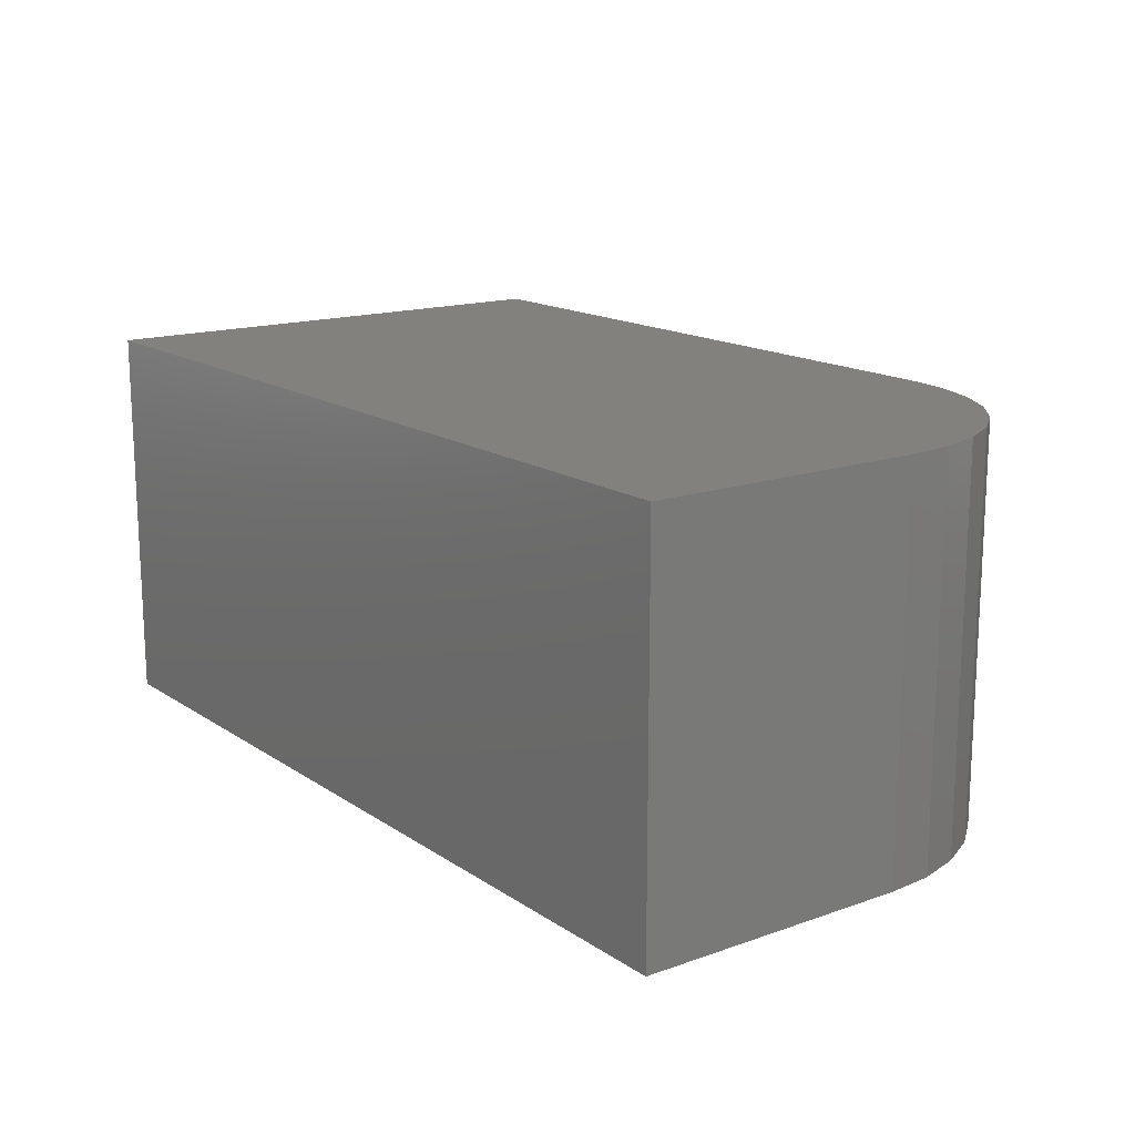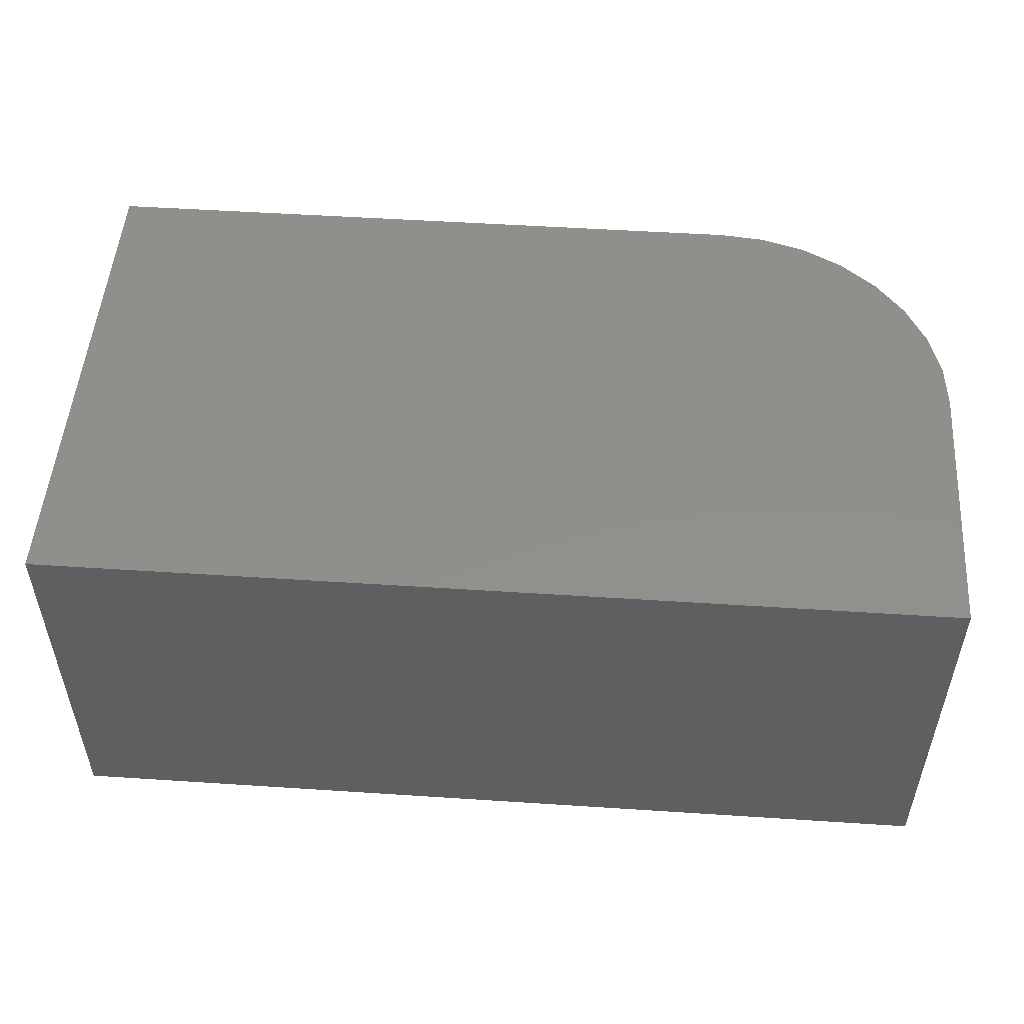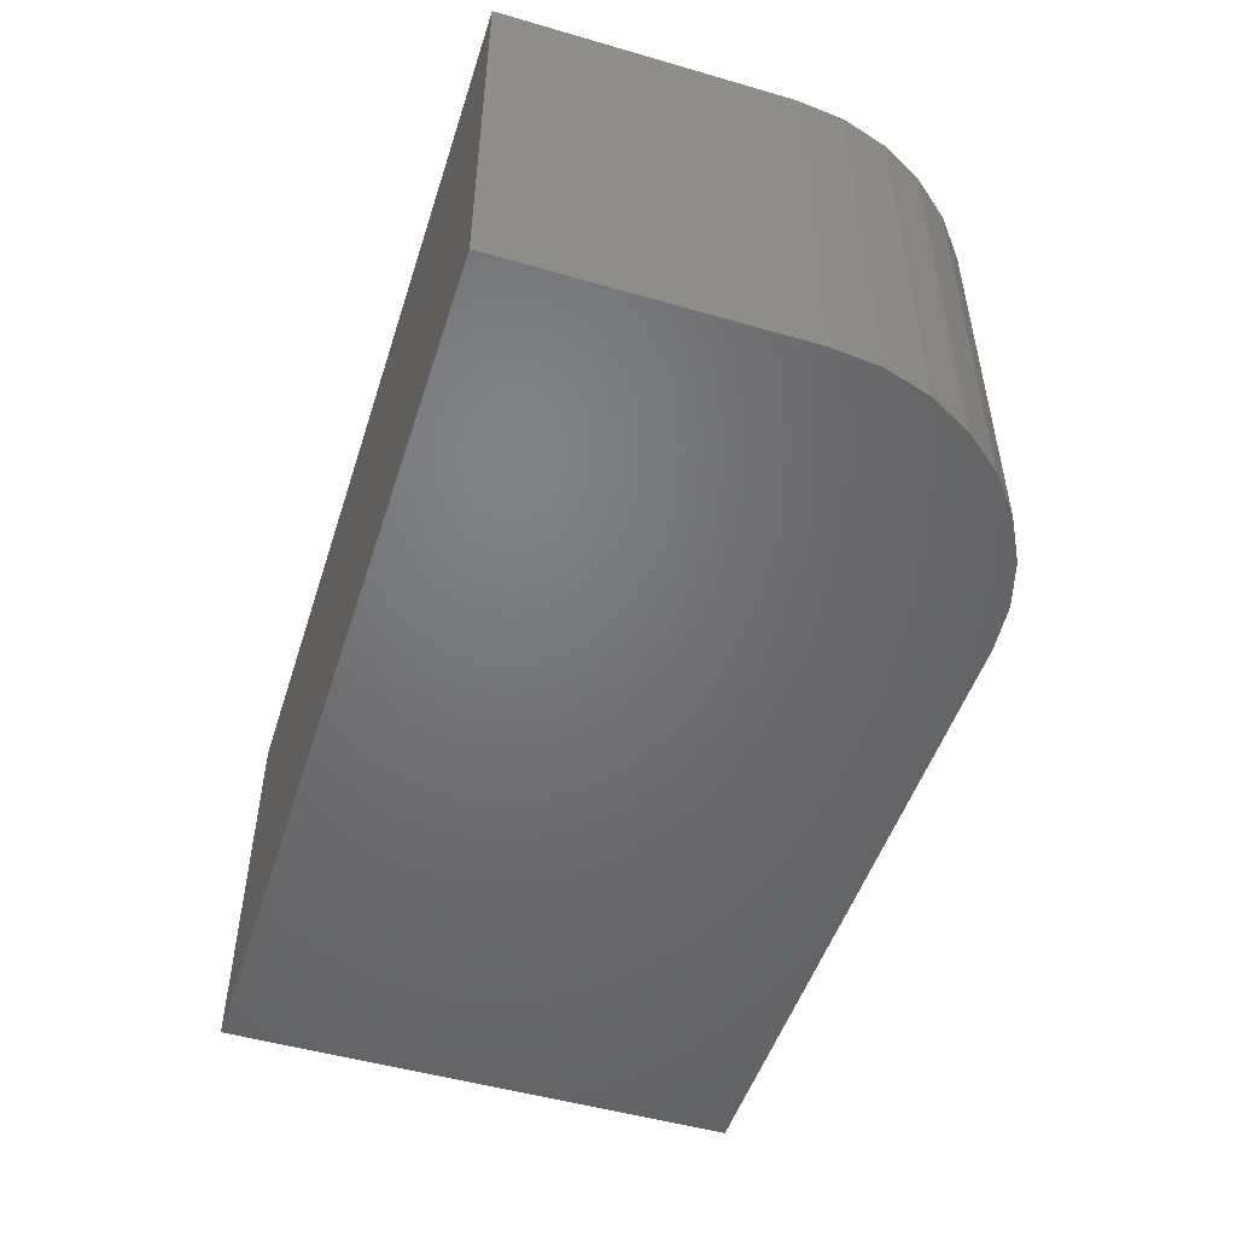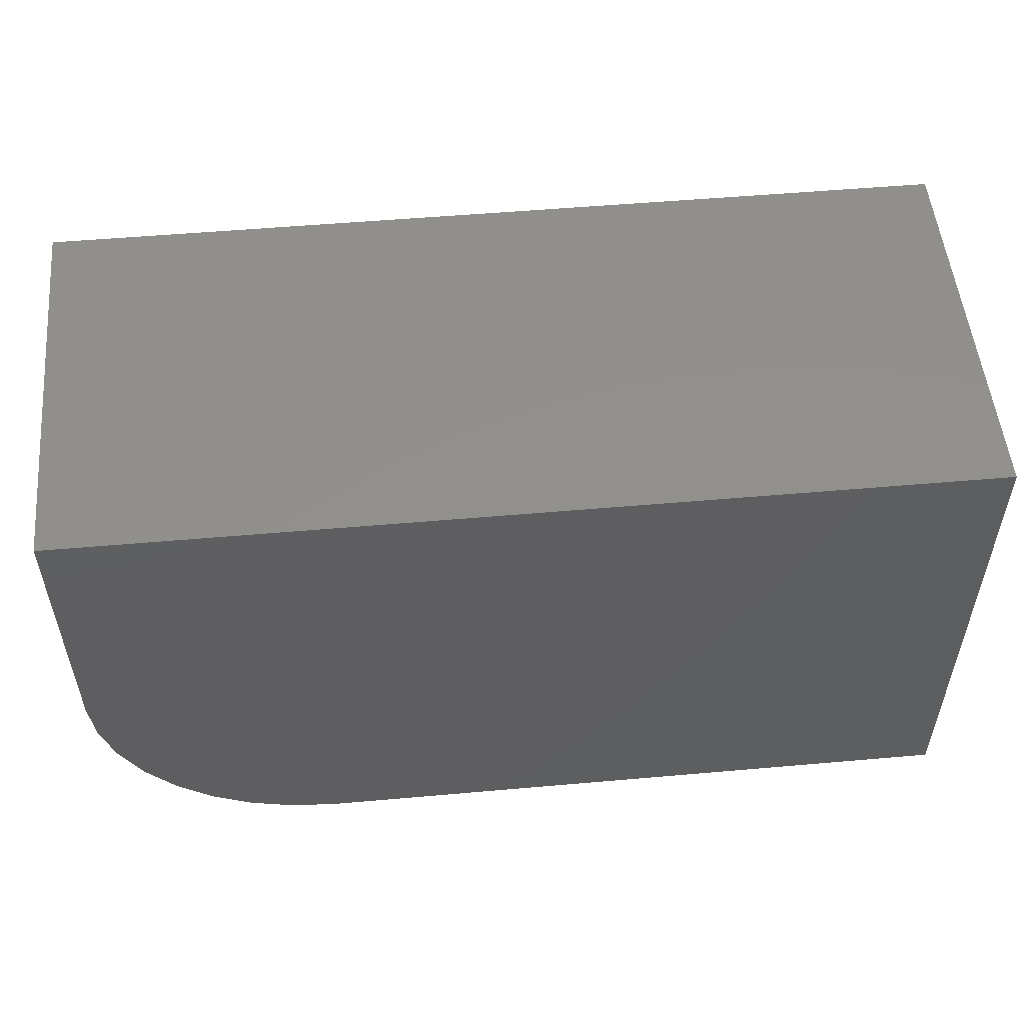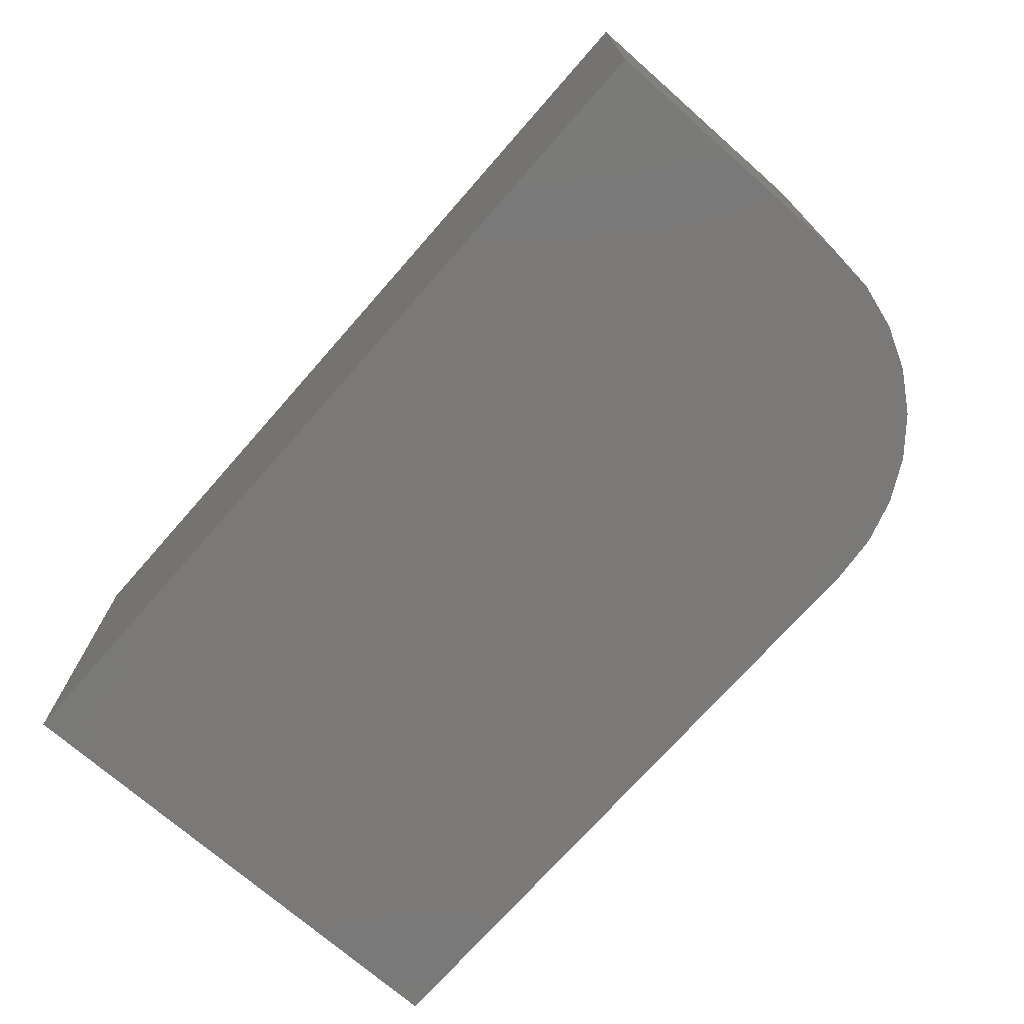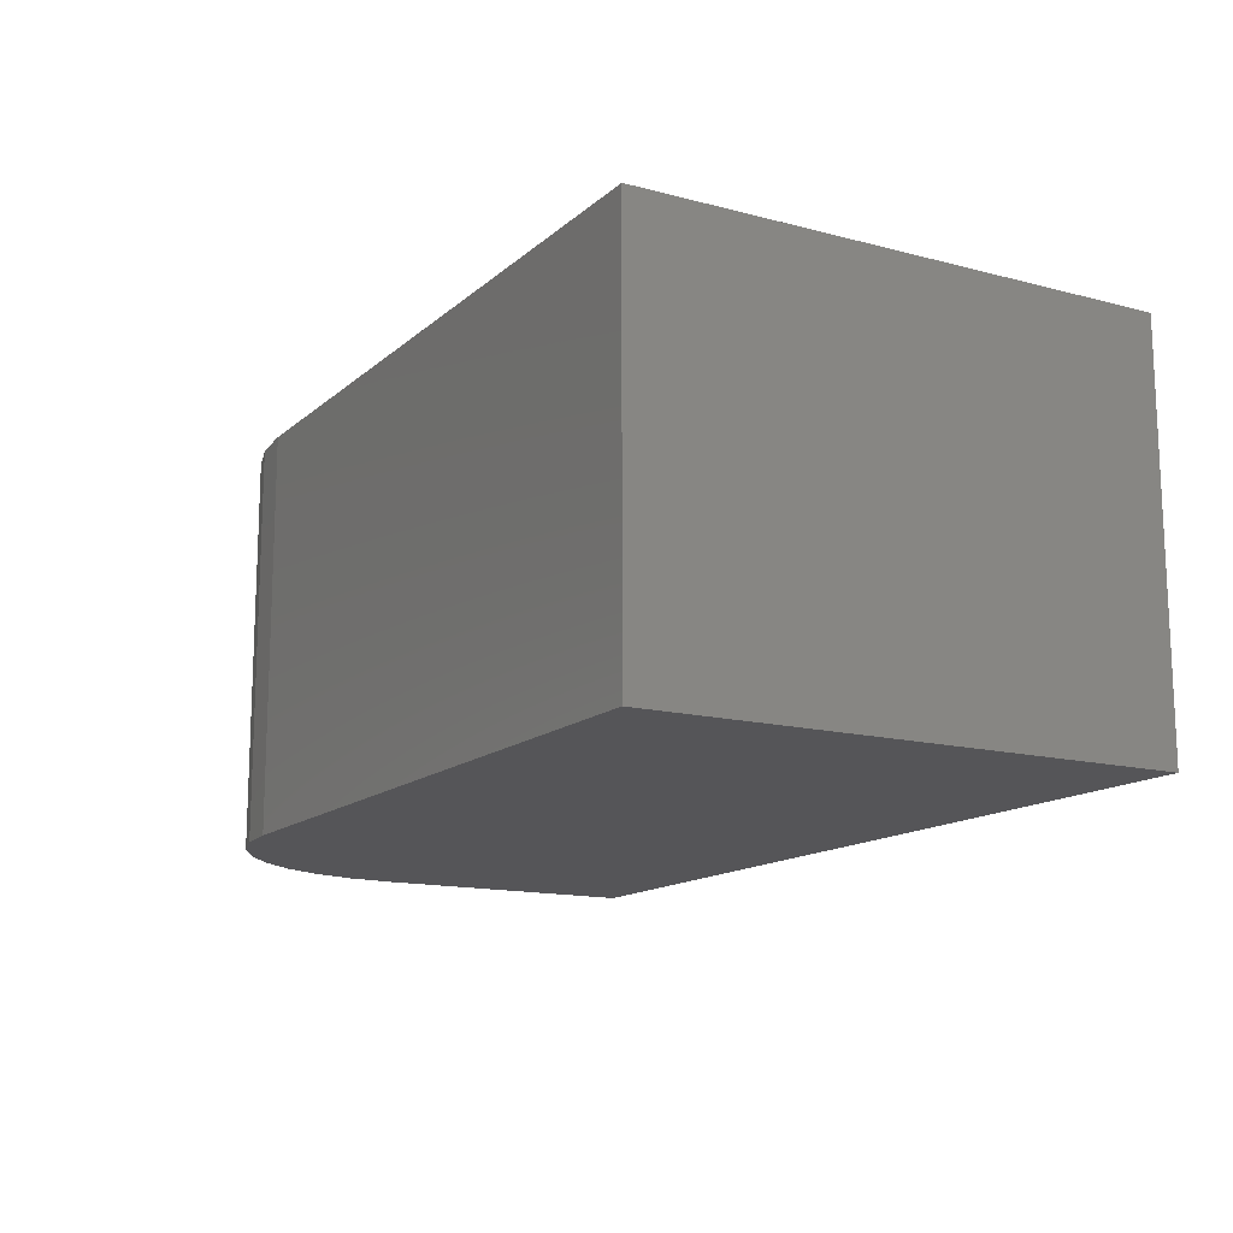
<metadata>
{"format":"stl","ext":"stl","renderer":"f3d","projection":"perspective","resolution":1024,"background":"white","views":[{"elev":15.6,"azim":53.6,"up":"+Y"},{"elev":51.0,"azim":4.1,"up":"+Y"},{"elev":-50.2,"azim":72.4,"up":"+Y"},{"elev":53.0,"azim":174.6,"up":"+Z"},{"elev":-72.3,"azim":48.7,"up":"+Y"},{"elev":-14.2,"azim":-119.9,"up":"+Y"}]}
</metadata>
<code>
# stl→obj: 24 verts, 44 faces
v 0.5703 0.3594 0
v 0.5703 0.4369 0
v 0.7031 0.3594 0
v 0.7031 0.4369 0
v 0.75 0.4369 0.04688
v 0.7464 0.4369 0.02894
v 0.75 0.4369 0.1016
v 0.7491 0.4369 0.03773
v 0.7363 0.4369 0.01373
v 0.7292 0.4369 0.0079
v 0.7211 0.4369 0.003568
v 0.5703 0.4369 0.1016
v 0.7123 0.4369 0.0009007
v 0.7421 0.4369 0.02083
v 0.75 0.3594 0.04688
v 0.75 0.3594 0.1016
v 0.7464 0.3594 0.02894
v 0.7491 0.3594 0.03773
v 0.5703 0.3594 0.1016
v 0.7123 0.3594 0.0009007
v 0.7211 0.3594 0.003568
v 0.7292 0.3594 0.0079
v 0.7363 0.3594 0.01373
v 0.7421 0.3594 0.02083
f 1 2 3
f 3 2 4
f 5 6 7
f 5 8 6
f 9 10 11
f 12 7 13
f 12 13 4
f 12 4 2
f 13 7 6
f 13 6 14
f 13 14 9
f 13 9 11
f 15 5 16
f 16 5 7
f 15 17 18
f 16 19 1
f 16 1 3
f 16 3 20
f 16 20 21
f 16 21 22
f 16 22 23
f 16 23 24
f 16 24 17
f 16 17 15
f 3 4 20
f 20 4 13
f 20 13 21
f 21 13 11
f 21 11 22
f 22 11 10
f 22 10 23
f 23 10 9
f 23 9 24
f 24 9 14
f 24 14 17
f 17 14 6
f 17 6 18
f 18 6 8
f 18 8 15
f 15 8 5
f 19 16 12
f 12 16 7
f 2 1 12
f 12 1 19

</code>
